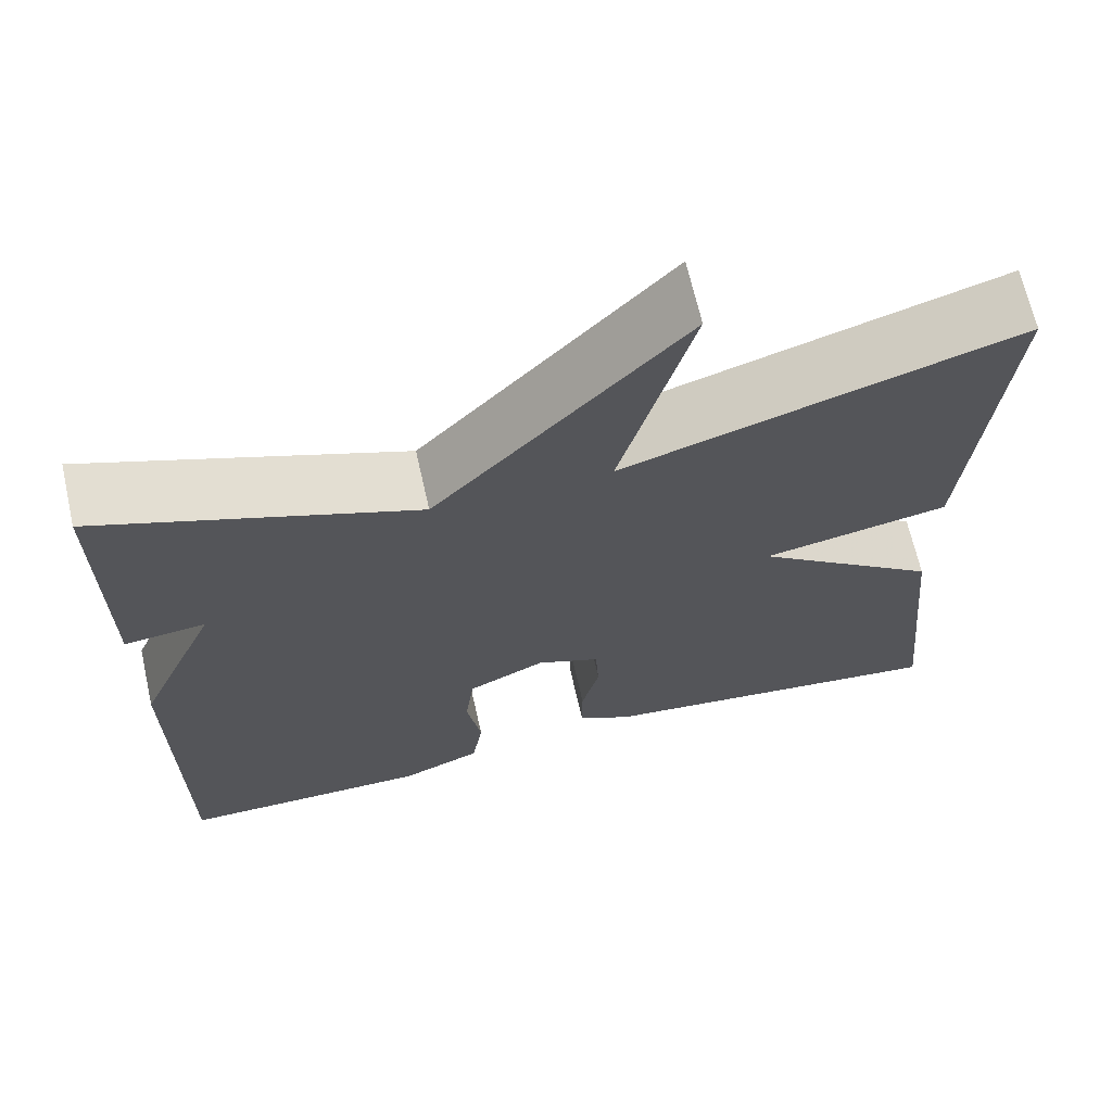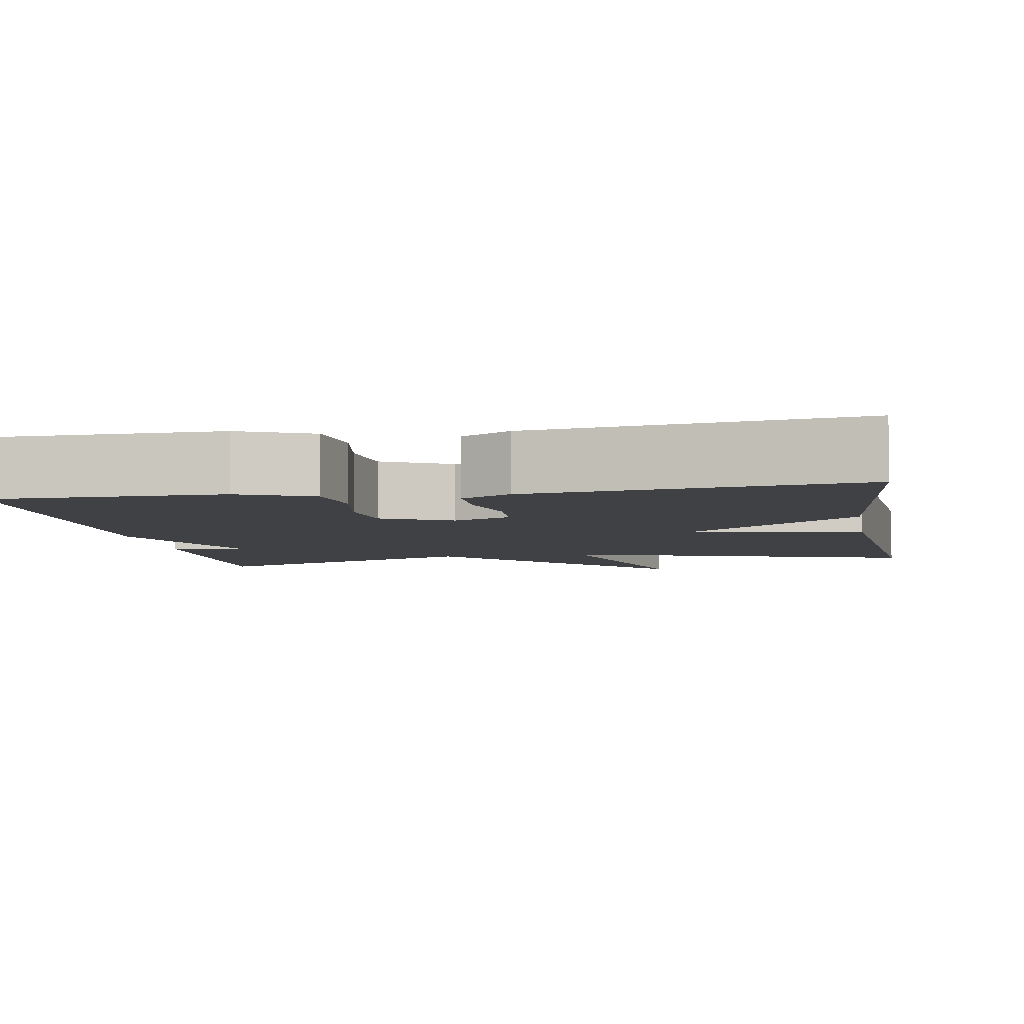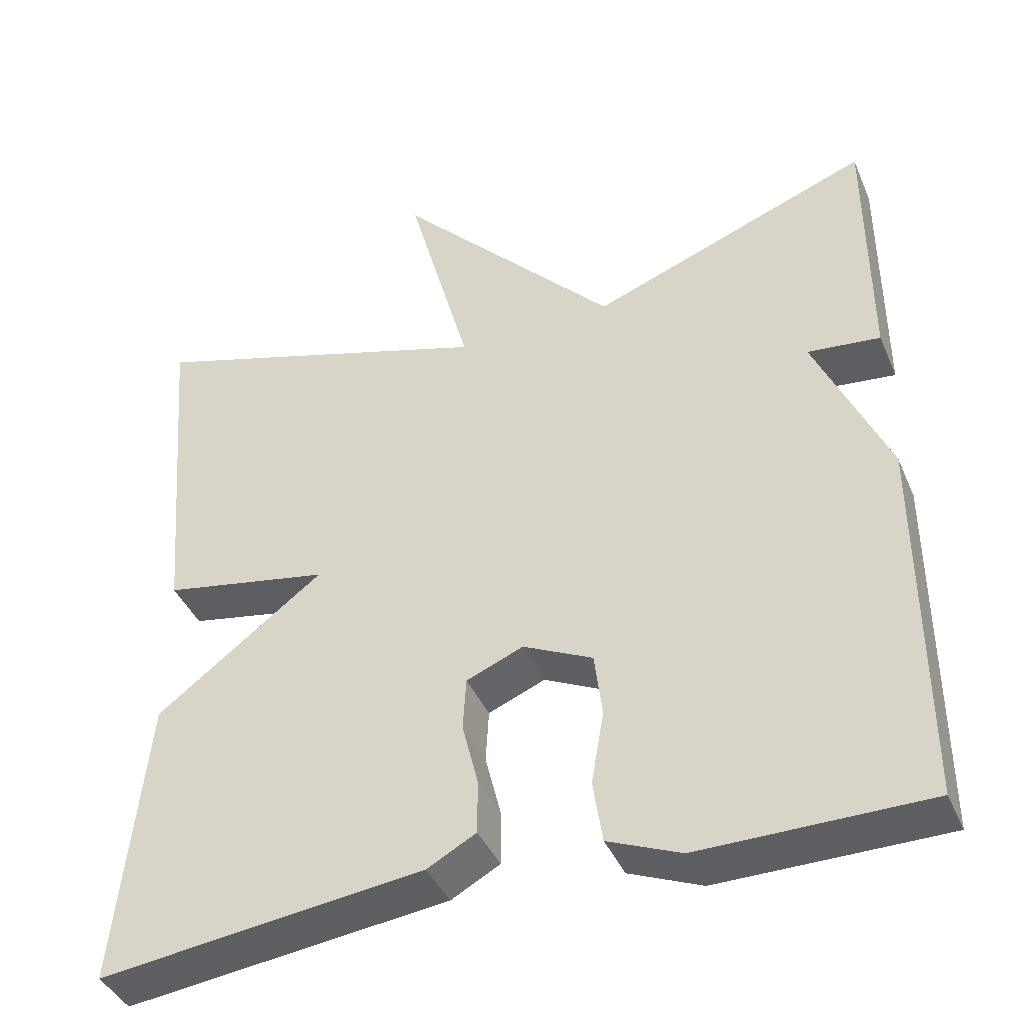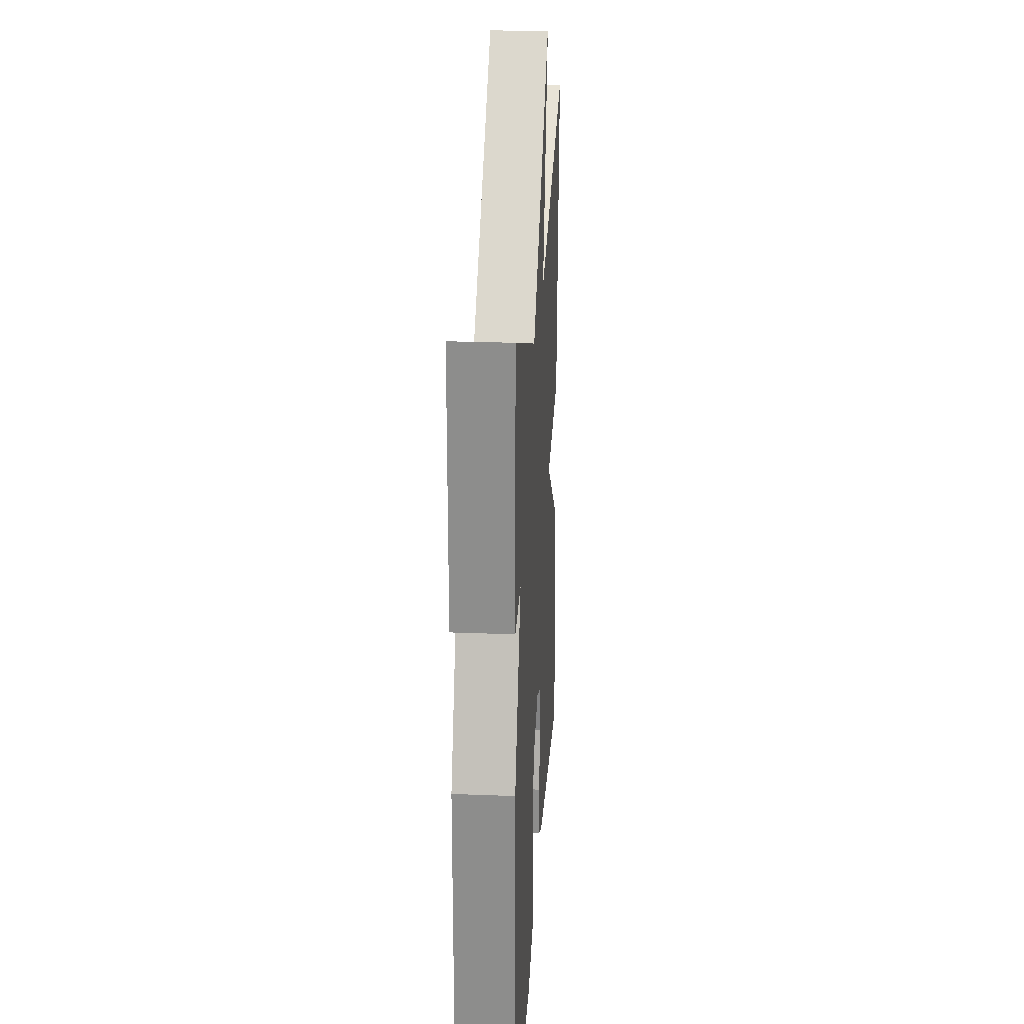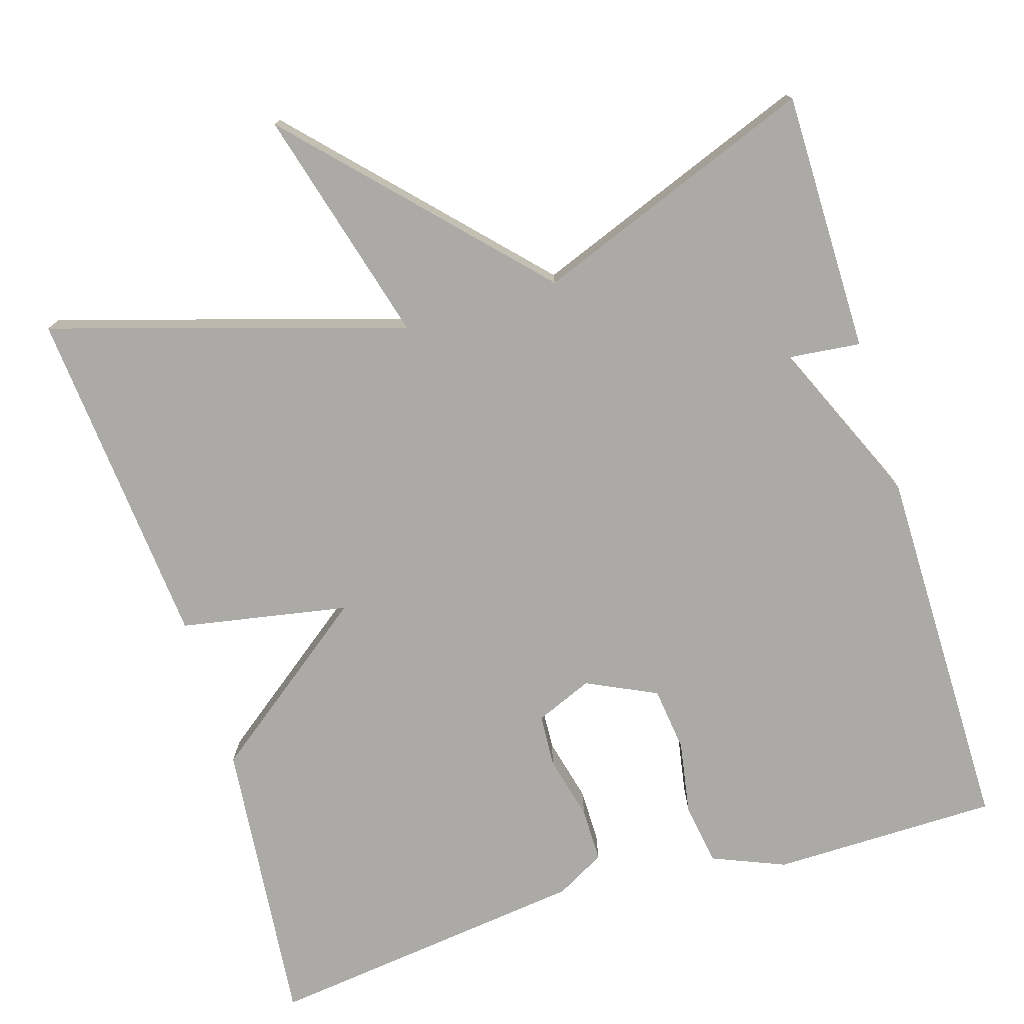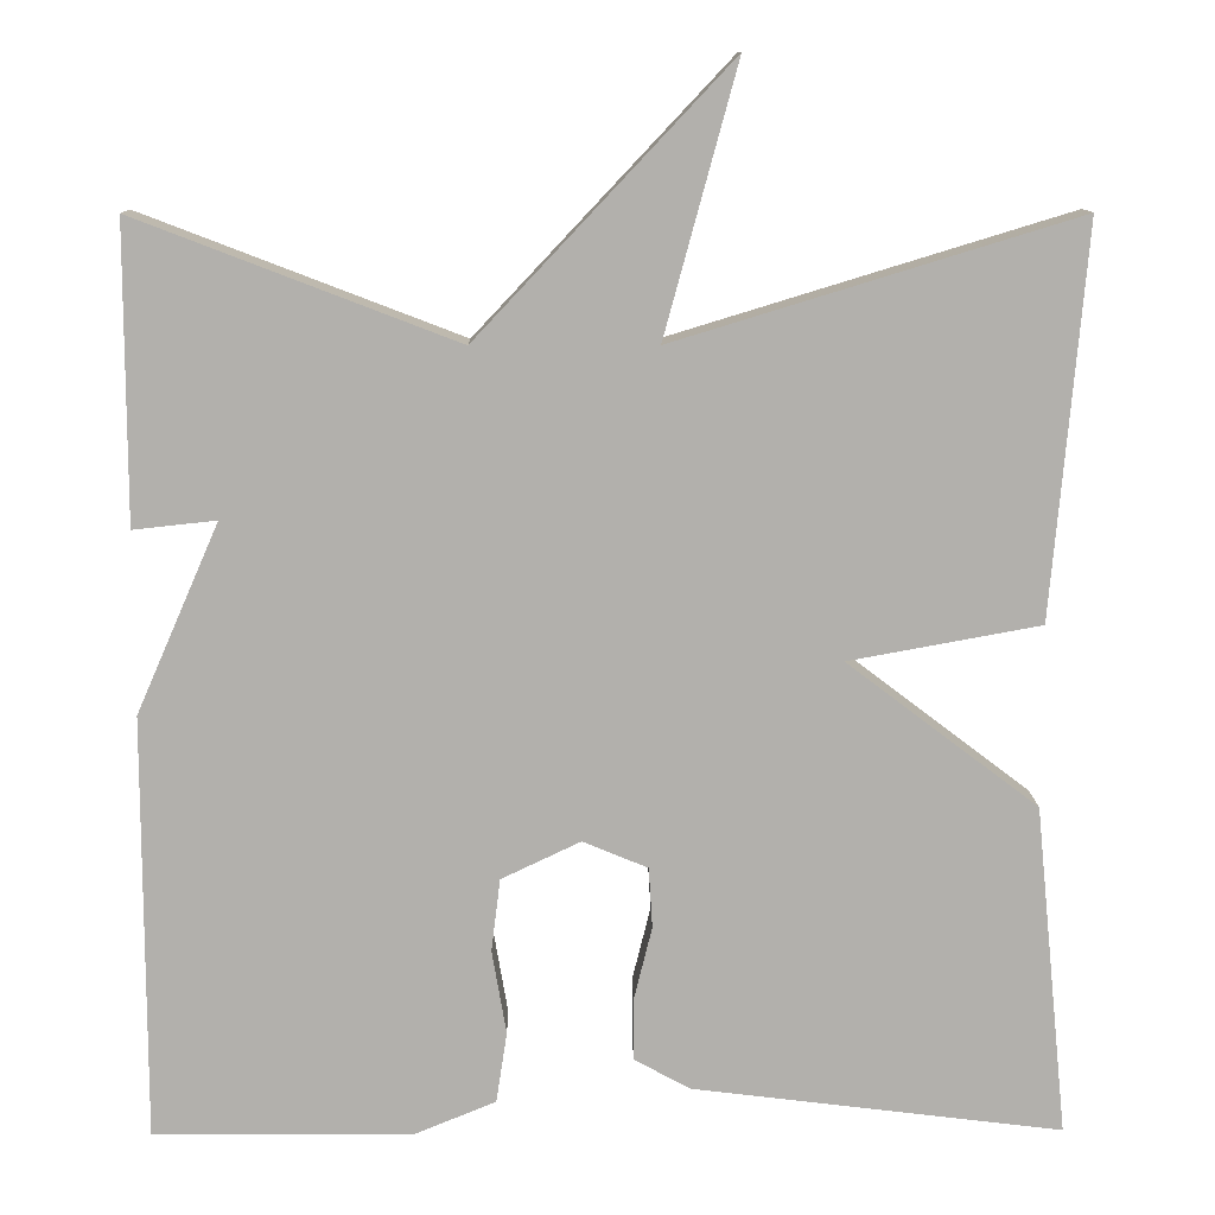
<metadata>
{"format":"obj","ext":"obj","renderer":"f3d","projection":"perspective","resolution":1024,"background":"white","views":[{"elev":67.2,"azim":167.2,"up":"+Z"},{"elev":-5.8,"azim":-170.2,"up":"+Y"},{"elev":-41.1,"azim":22.0,"up":"+Z"},{"elev":25.0,"azim":93.6,"up":"+Z"},{"elev":-75.7,"azim":17.1,"up":"+Y"},{"elev":11.3,"azim":179.3,"up":"+Z"}]}
</metadata>
<code>
v -0.5 0.07 -0.5
v -0.463 0.07 -0.133
v -0.251 0.07 0.028
v -0.463 0.07 0.067
v -0.5 0.07 0.5
v -0.055 0.07 0.364
v -0.136 0.07 0.662
v 0.145 0.07 0.364
v 0.5 0.07 0.5
v 0.5 0.07 0.171
v 0.408 0.07 0.181
v 0.5 0.07 -0.029
v 0.5 0.07 -0.5
v 0.214 0.07 -0.502
v 0.122 0.07 -0.464
v 0.11 0.07 -0.385
v 0.126 0.07 -0.292
v 0.116 0.07 -0.211
v 0.028 0.07 -0.169
v -0.044 0.07 -0.199
v -0.048 0.07 -0.266
v -0.028 0.07 -0.347
v -0.028 0.07 -0.416
v -0.09 0.07 -0.45
v -0.5 0 -0.5
v -0.463 0 -0.133
v -0.251 0 0.028
v -0.463 0 0.067
v -0.5 0 0.5
v -0.055 0 0.364
v -0.136 0 0.662
v 0.145 0 0.364
v 0.5 0 0.5
v 0.5 0 0.171
v 0.408 0 0.181
v 0.5 0 -0.029
v 0.5 0 -0.5
v 0.214 0 -0.502
v 0.122 0 -0.464
v 0.11 0 -0.385
v 0.126 0 -0.292
v 0.116 0 -0.211
v 0.028 0 -0.169
v -0.044 0 -0.199
v -0.048 0 -0.266
v -0.028 0 -0.347
v -0.028 0 -0.416
v -0.09 0 -0.45
f 1 2 3
f 24 1 3
f 23 24 3
f 22 23 3
f 21 22 3
f 20 21 3
f 19 20 3
f 18 19 3
f 15 16 17
f 14 15 17
f 13 14 17
f 12 13 17
f 11 12 17
f 11 17 18
f 8 9 10 11
f 8 11 18 3
f 6 7 8
f 3 4 5 6
f 3 6 8
f 27 26 25
f 27 25 48
f 27 48 47
f 27 47 46
f 27 46 45
f 27 45 44
f 27 44 43
f 27 43 42
f 41 40 39
f 41 39 38
f 41 38 37
f 41 37 36
f 41 36 35
f 42 41 35
f 35 34 33 32
f 27 42 35 32
f 32 31 30
f 30 29 28 27
f 32 30 27
f 1 25 26 2
f 2 26 27 3
f 3 27 28 4
f 4 28 29 5
f 5 29 30 6
f 6 30 31 7
f 7 31 32 8
f 8 32 33 9
f 9 33 34 10
f 10 34 35 11
f 11 35 36 12
f 12 36 37 13
f 13 37 38 14
f 14 38 39 15
f 15 39 40 16
f 16 40 41 17
f 17 41 42 18
f 18 42 43 19
f 19 43 44 20
f 20 44 45 21
f 21 45 46 22
f 22 46 47 23
f 23 47 48 24
f 24 48 25 1

</code>
